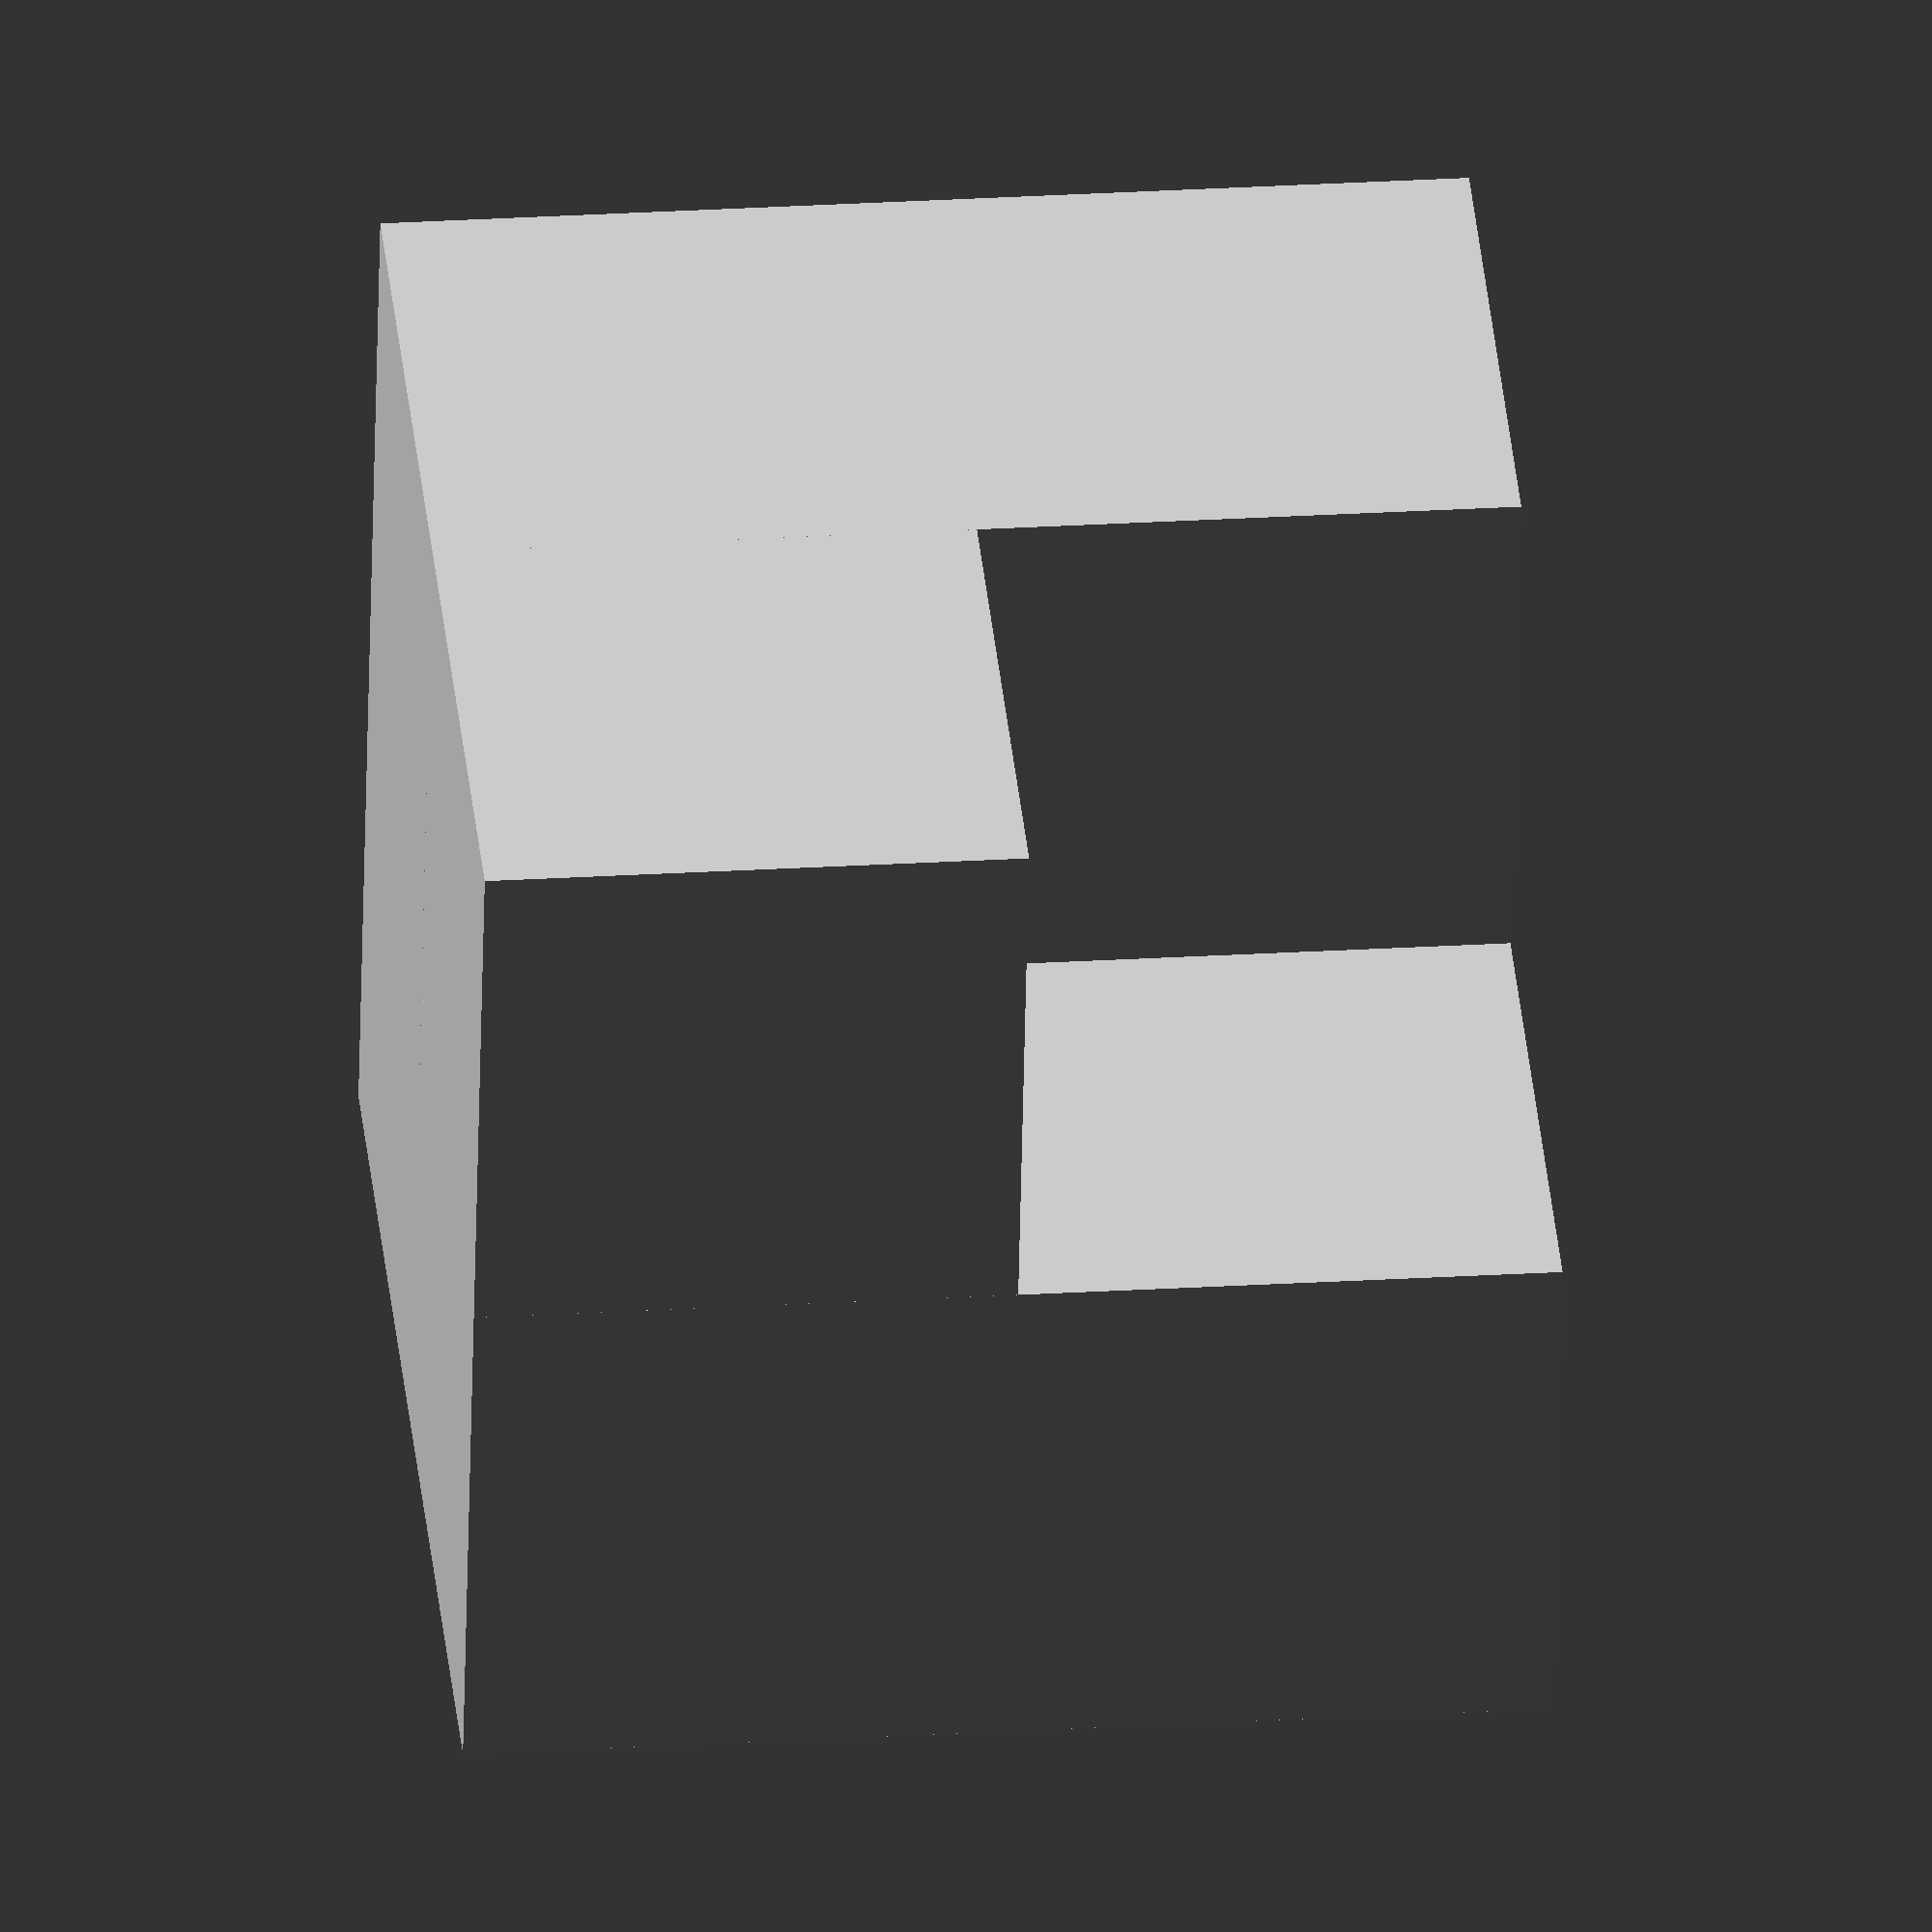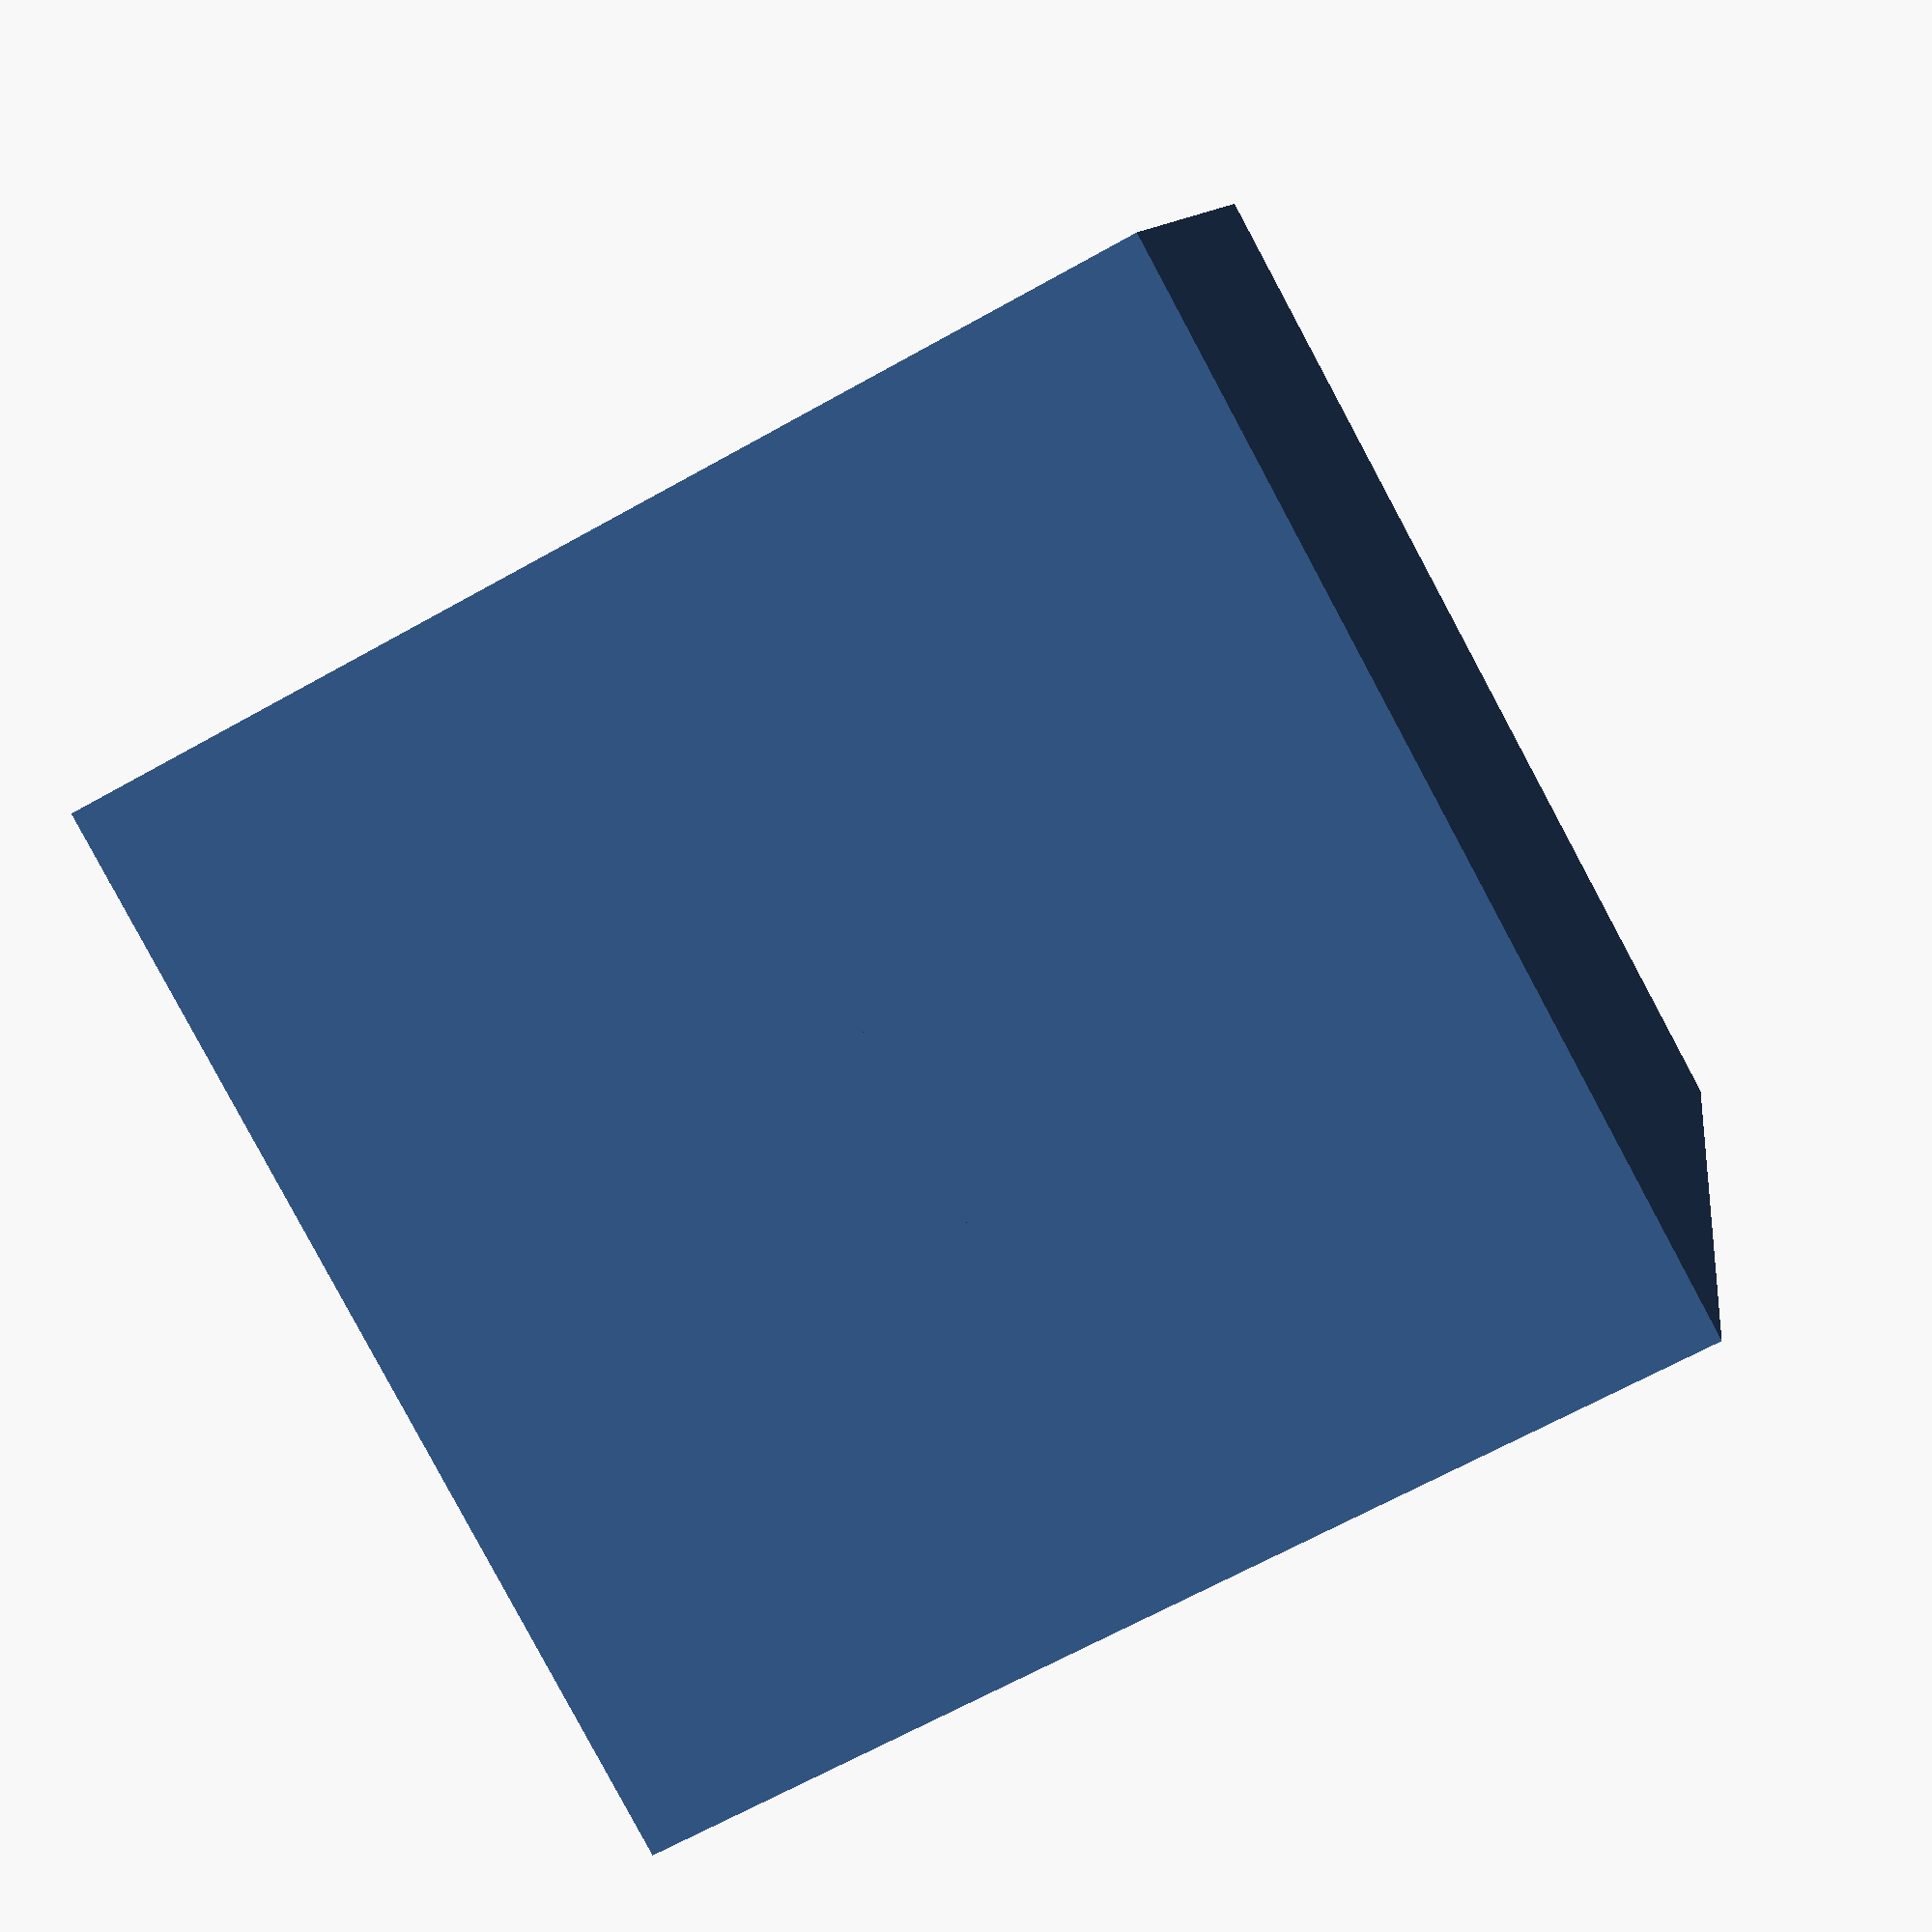
<openscad>
union () { 
translate([0.000010,0,0]) cube([1,1,2]);
translate([0.000010,1,0]) cube([1,1,2]);
translate([1.000010,0,0]) cube([1,1,2]);
translate([1.000010,1,0]) cube([1,1,1]);
}

</openscad>
<views>
elev=154.7 azim=78.2 roll=275.6 proj=o view=solid
elev=349.8 azim=28.5 roll=187.5 proj=p view=wireframe
</views>
